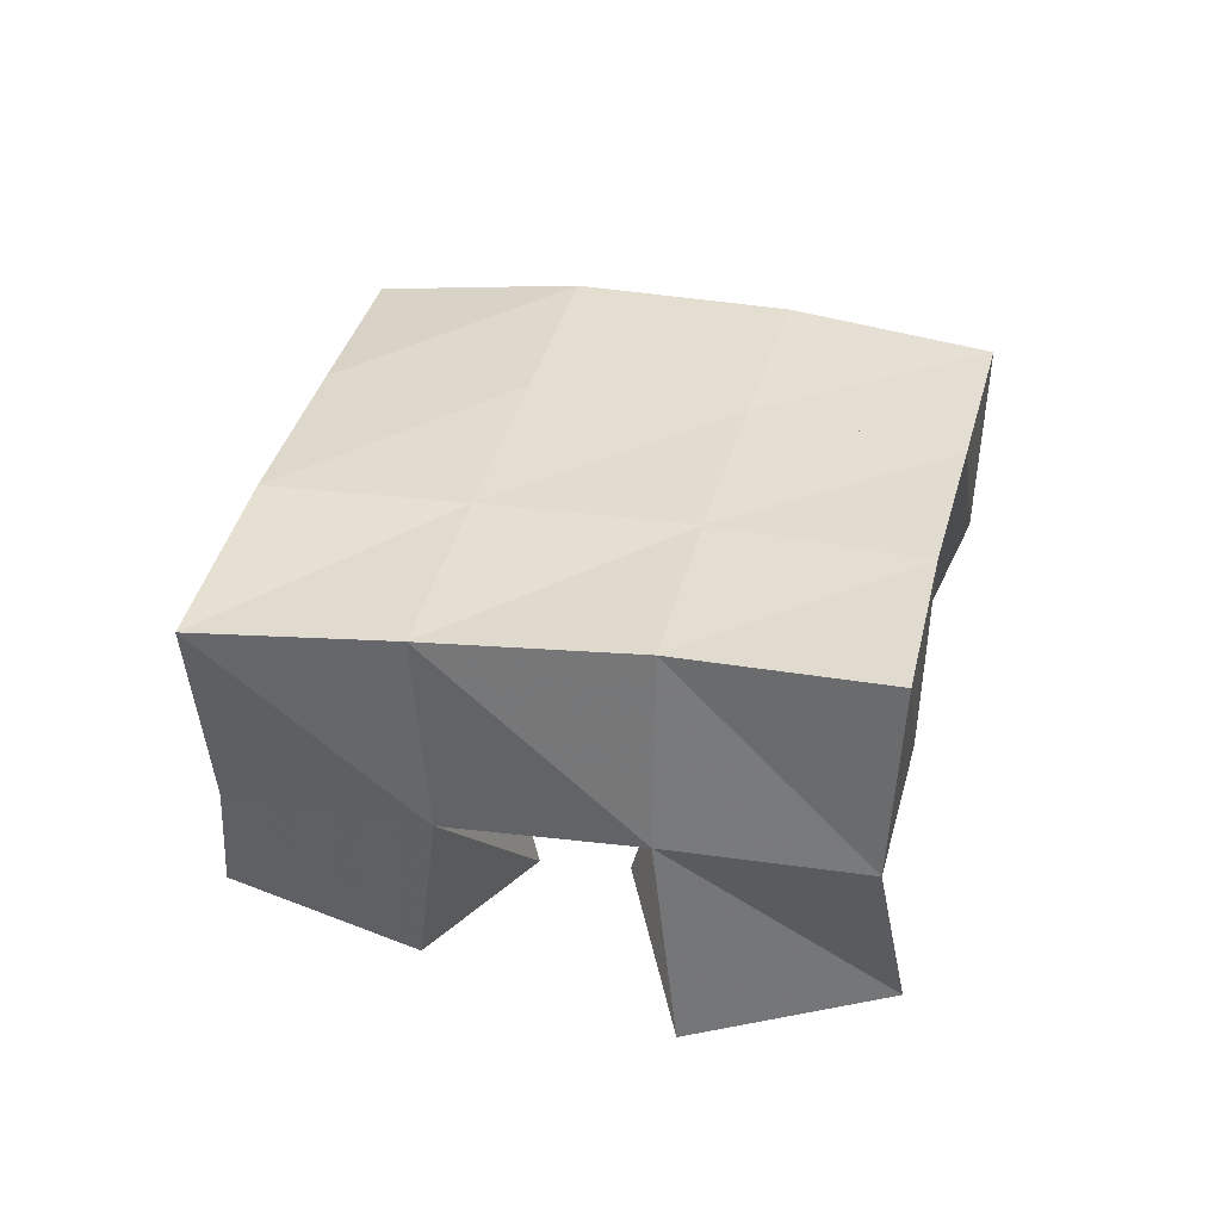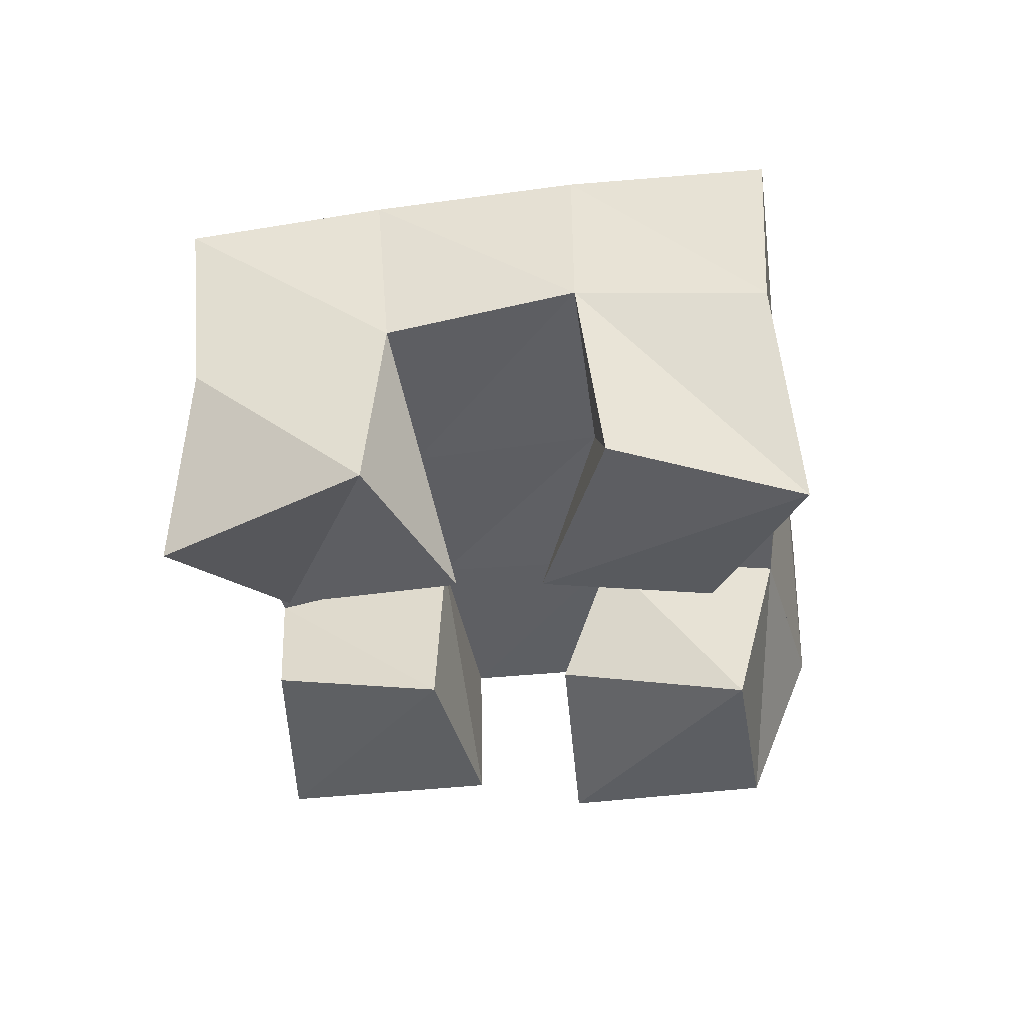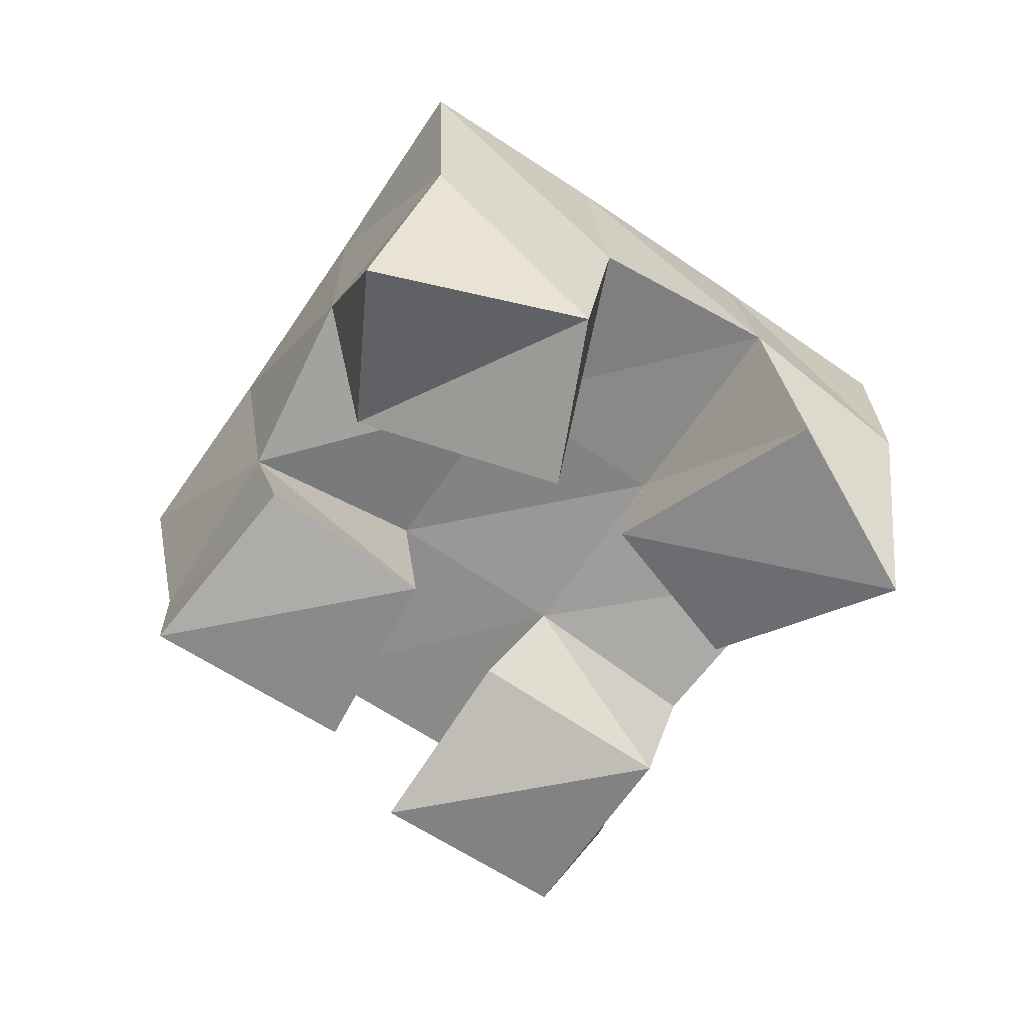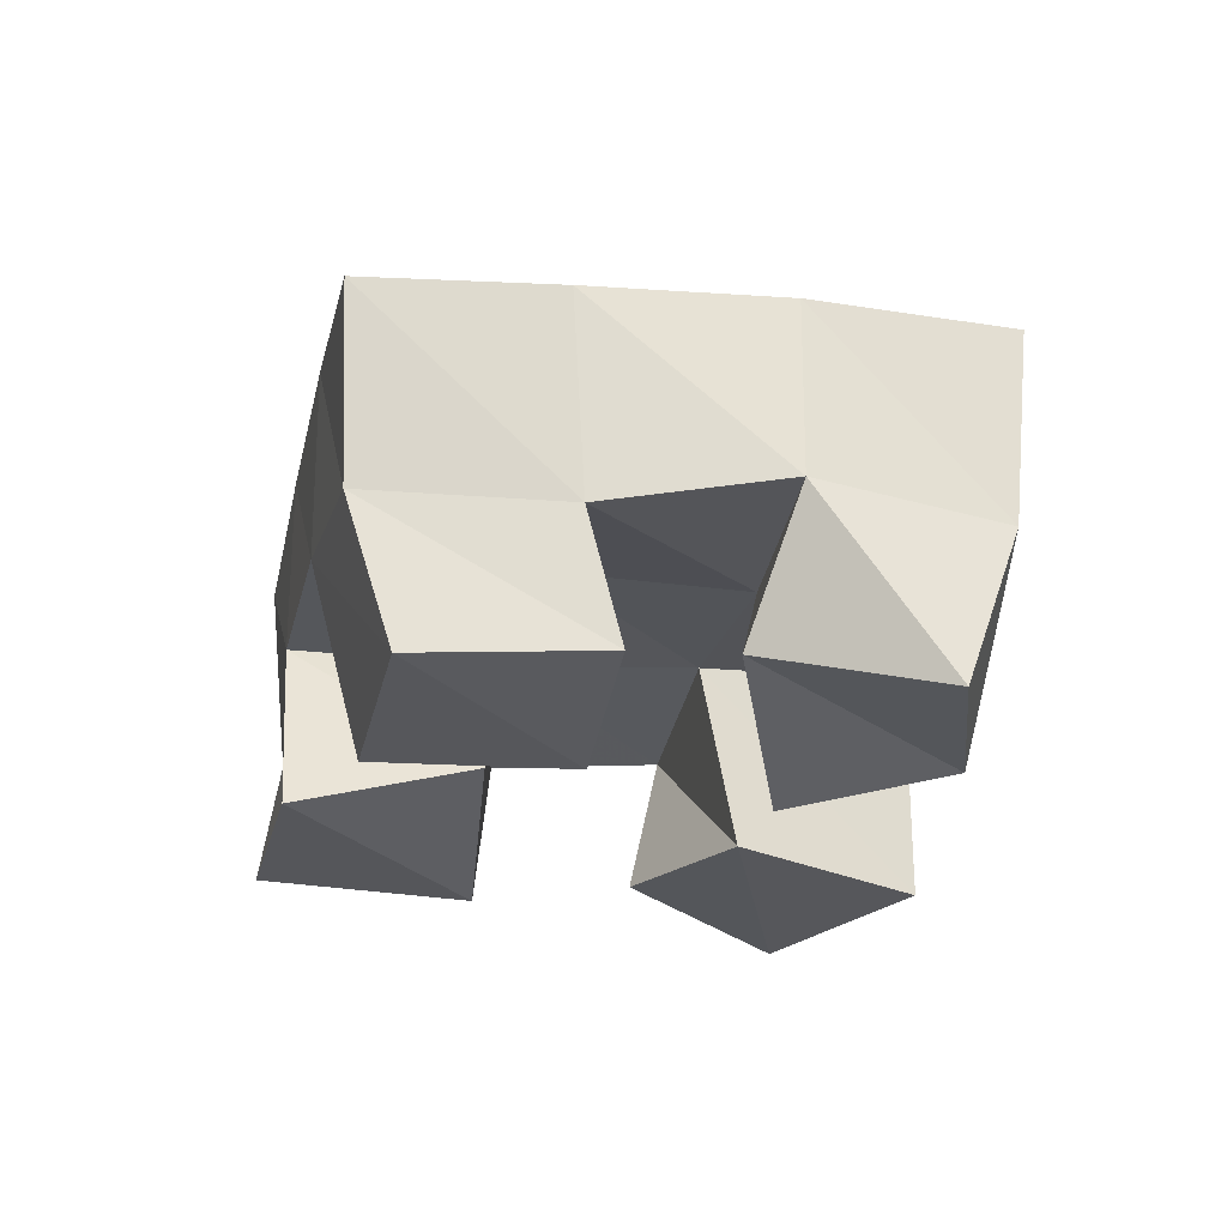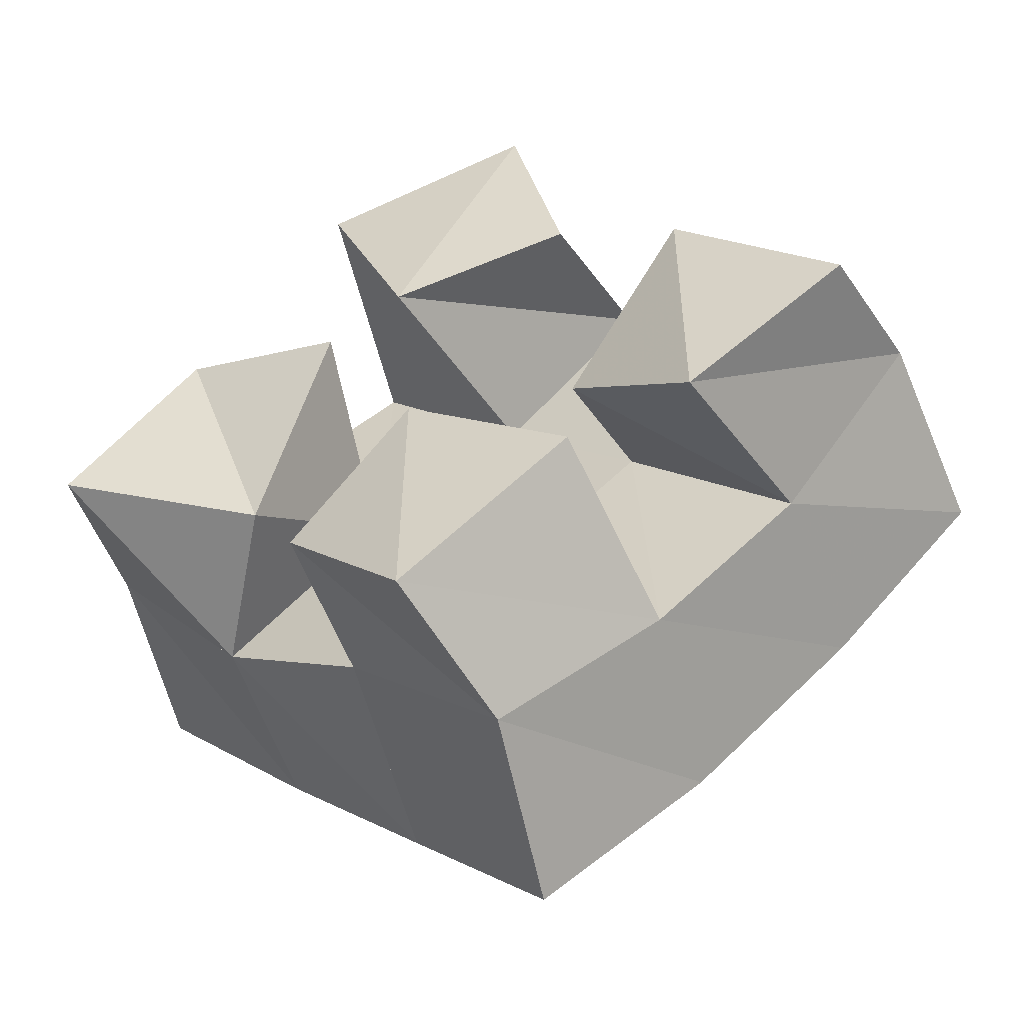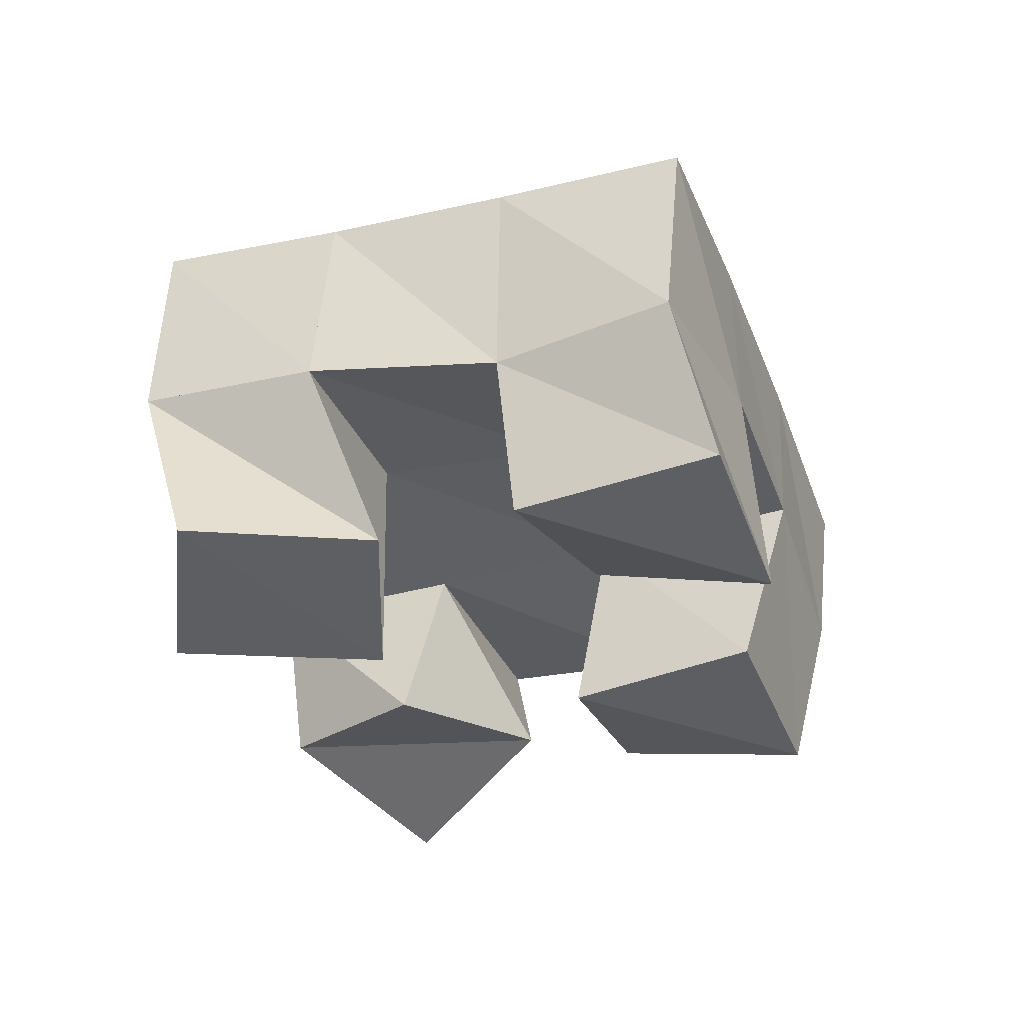
<metadata>
{"format":"obj","ext":"obj","renderer":"f3d","projection":"perspective","resolution":1024,"background":"white","views":[{"elev":38.9,"azim":-31.3,"up":"+Y"},{"elev":-39.3,"azim":-36.2,"up":"+Y"},{"elev":-62.9,"azim":-78.0,"up":"+Y"},{"elev":-27.3,"azim":-146.3,"up":"+Y"},{"elev":-55.6,"azim":18.1,"up":"+Z"},{"elev":-38.9,"azim":65.9,"up":"+Y"}]}
</metadata>
<code>
v 1.794 0.1 0.8066
v 1.788 0.1444 0.8251
v 1.839 0.1139 0.7923
v 1.82 0.1491 0.7878
v 1.82 0.1056 0.8568
v 1.822 0.1495 0.8635
v 1.861 0.1 0.8407
v 1.856 0.1491 0.8276
v 1.919 0.1139 0.8096
v 1.925 0.1478 0.8244
v 1.95 0.1 0.7752
v 1.963 0.1472 0.7873
v 1.951 0.1 0.8479
v 1.958 0.1404 0.856
v 1.989 0.1016 0.8107
v 1.996 0.1393 0.8267
v 1.858 0.1001 0.9053
v 1.855 0.1553 0.8991
v 1.878 0.1 0.8539
v 1.892 0.1528 0.8603
v 1.909 0.1 0.9212
v 1.893 0.1531 0.9296
v 1.92 0.1048 0.8719
v 1.927 0.1485 0.8957
v 1.852 0.1081 0.7672
v 1.856 0.1404 0.7583
v 1.883 0.1 0.7286
v 1.893 0.1384 0.7228
v 1.883 0.1002 0.7981
v 1.89 0.1488 0.7917
v 1.922 0.1 0.7666
v 1.929 0.1471 0.7553
v 1.783 0.1932 0.8248
v 1.819 0.1949 0.7882
v 1.82 0.1988 0.8589
v 1.855 0.1981 0.8231
v 1.859 0.2031 0.8938
v 1.893 0.1999 0.8583
v 1.897 0.203 0.9287
v 1.931 0.1978 0.8928
v 1.855 0.1906 0.7509
v 1.891 0.1959 0.7865
v 1.929 0.1965 0.8229
v 1.966 0.1928 0.8585
v 1.888 0.1849 0.7144
v 1.925 0.1932 0.7508
v 1.964 0.1938 0.7882
v 2.001 0.1887 0.8239
f 1 2 4
f 3 1 4
f 2 6 8
f 4 2 8
f 6 5 7
f 8 6 7
f 5 1 3
f 7 5 3
f 8 7 3
f 4 8 3
f 2 1 5
f 6 2 5
f 9 10 12
f 11 9 12
f 10 14 16
f 12 10 16
f 14 13 15
f 16 14 15
f 13 9 11
f 15 13 11
f 16 15 11
f 12 16 11
f 10 9 13
f 14 10 13
f 17 18 20
f 19 17 20
f 18 22 24
f 20 18 24
f 22 21 23
f 24 22 23
f 21 17 19
f 23 21 19
f 24 23 19
f 20 24 19
f 18 17 21
f 22 18 21
f 25 26 28
f 27 25 28
f 26 30 32
f 28 26 32
f 30 29 31
f 32 30 31
f 29 25 27
f 31 29 27
f 32 31 27
f 28 32 27
f 26 25 29
f 30 26 29
f 2 33 34
f 4 2 34
f 33 35 36
f 34 33 36
f 35 6 8
f 36 35 8
f 6 2 4
f 8 6 4
f 36 8 4
f 34 36 4
f 33 2 6
f 35 33 6
f 6 35 36
f 8 6 36
f 35 37 38
f 36 35 38
f 37 18 20
f 38 37 20
f 18 6 8
f 20 18 8
f 38 20 8
f 36 38 8
f 35 6 18
f 37 35 18
f 18 37 38
f 20 18 38
f 37 39 40
f 38 37 40
f 39 22 24
f 40 39 24
f 22 18 20
f 24 22 20
f 40 24 20
f 38 40 20
f 37 18 22
f 39 37 22
f 4 34 41
f 26 4 41
f 34 36 42
f 41 34 42
f 36 8 30
f 42 36 30
f 8 4 26
f 30 8 26
f 42 30 26
f 41 42 26
f 34 4 8
f 36 34 8
f 8 36 42
f 30 8 42
f 36 38 43
f 42 36 43
f 38 20 10
f 43 38 10
f 20 8 30
f 10 20 30
f 43 10 30
f 42 43 30
f 36 8 20
f 38 36 20
f 20 38 43
f 10 20 43
f 38 40 44
f 43 38 44
f 40 24 14
f 44 40 14
f 24 20 10
f 14 24 10
f 44 14 10
f 43 44 10
f 38 20 24
f 40 38 24
f 26 41 45
f 28 26 45
f 41 42 46
f 45 41 46
f 42 30 32
f 46 42 32
f 30 26 28
f 32 30 28
f 46 32 28
f 45 46 28
f 41 26 30
f 42 41 30
f 30 42 46
f 32 30 46
f 42 43 47
f 46 42 47
f 43 10 12
f 47 43 12
f 10 30 32
f 12 10 32
f 47 12 32
f 46 47 32
f 42 30 10
f 43 42 10
f 10 43 47
f 12 10 47
f 43 44 48
f 47 43 48
f 44 14 16
f 48 44 16
f 14 10 12
f 16 14 12
f 48 16 12
f 47 48 12
f 43 10 14
f 44 43 14

</code>
